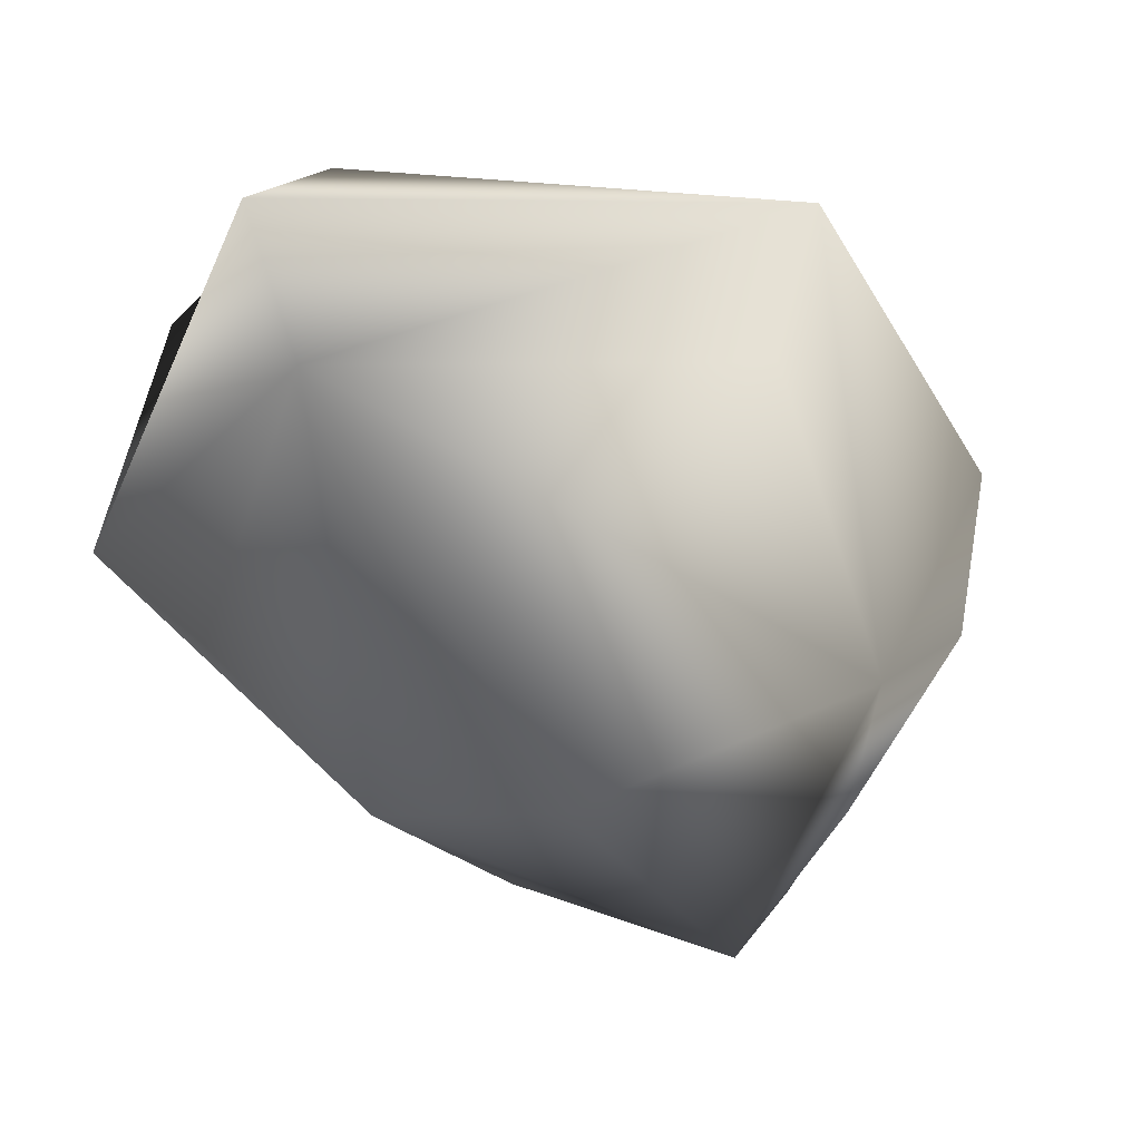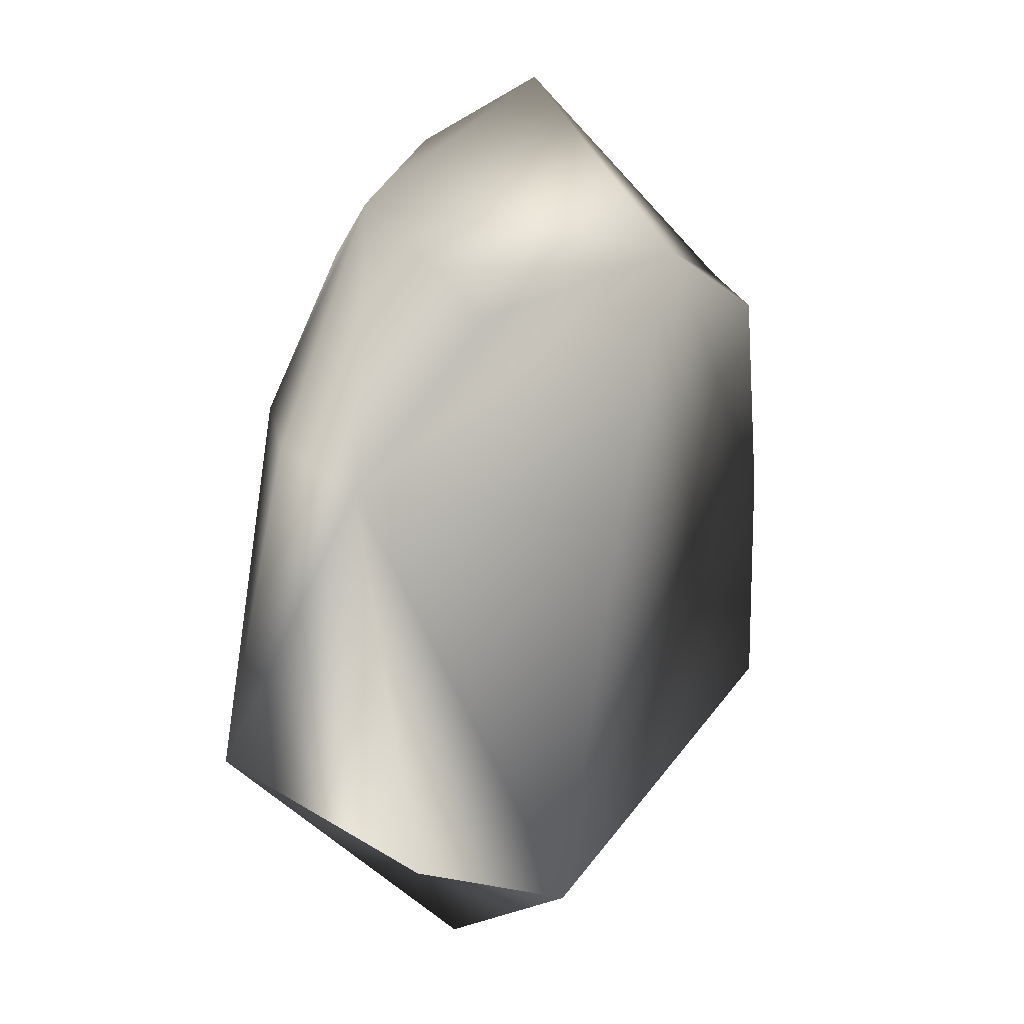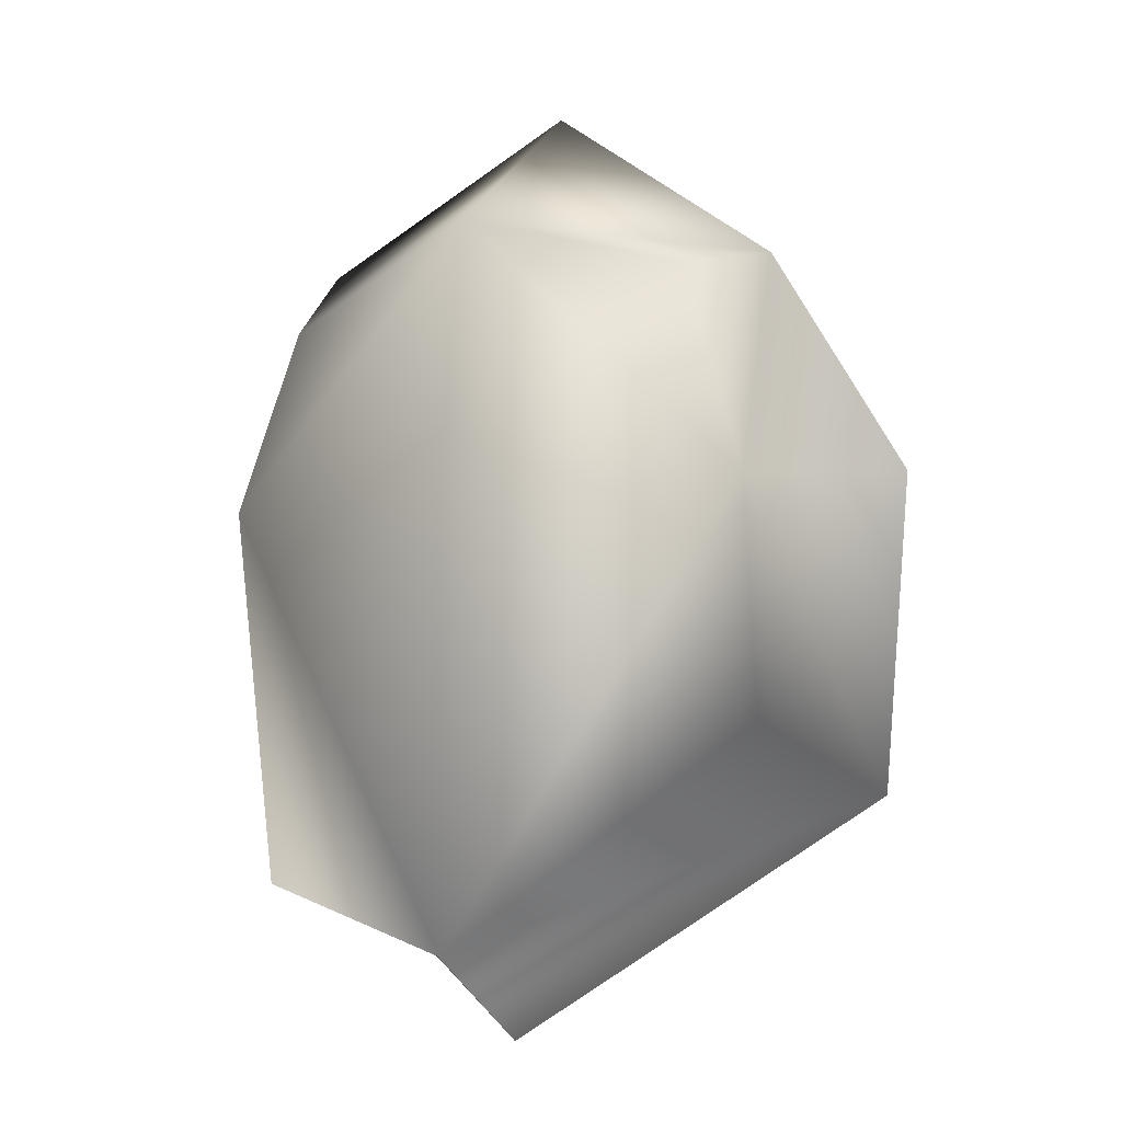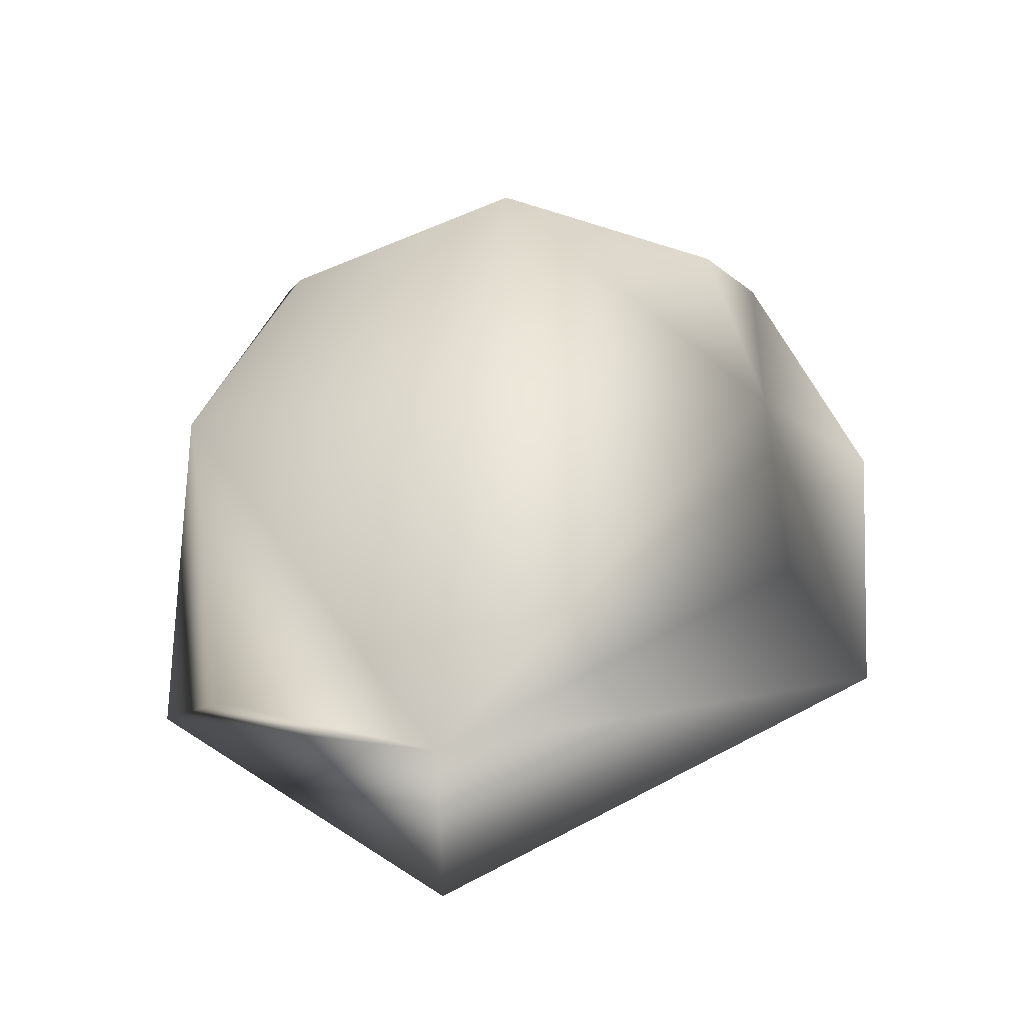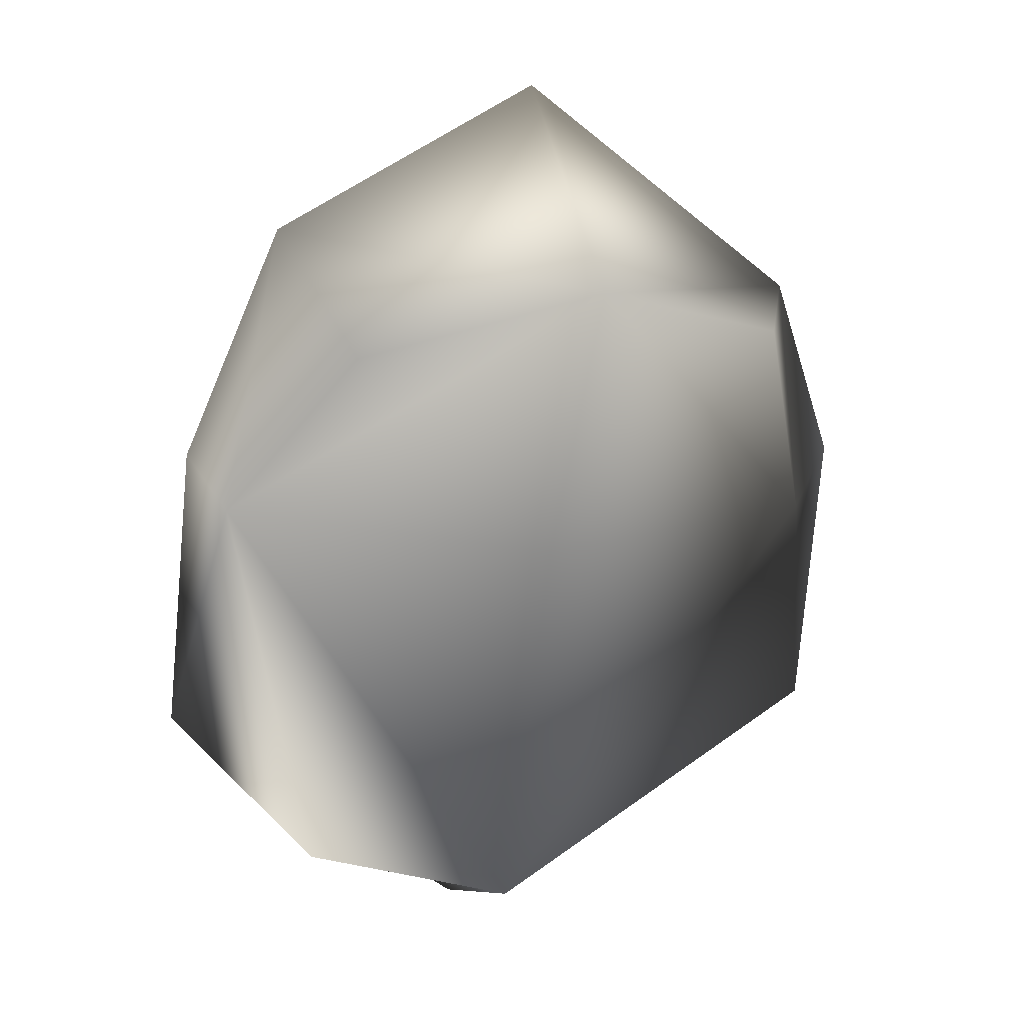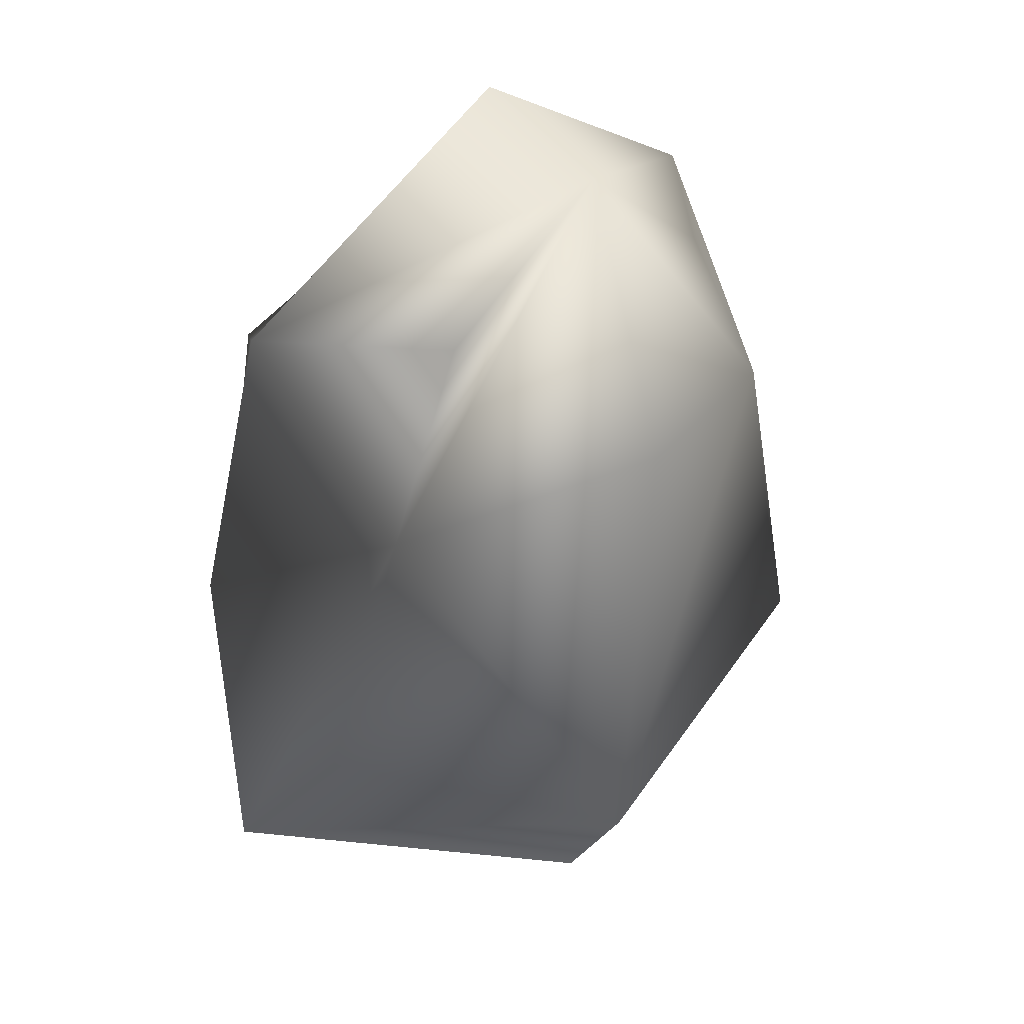
<metadata>
{"format":"obj","ext":"obj","renderer":"f3d","projection":"perspective","resolution":1024,"background":"white","views":[{"elev":-53.8,"azim":-154.2,"up":"+Y"},{"elev":10.9,"azim":138.8,"up":"+Z"},{"elev":-15.0,"azim":-137.6,"up":"+Z"},{"elev":-41.7,"azim":-164.4,"up":"+Z"},{"elev":20.3,"azim":166.5,"up":"+Z"},{"elev":23.7,"azim":-31.3,"up":"+Z"}]}
</metadata>
<code>
g default
v -0.159 0.04031 -0.1123
v -0.1333 0.05771 0.1146
v -0.1456 -0.05337 -0.09619
v -0.08019 -0.07527 0.1358
v 0.1583 -0.04472 -0.06549
v 0.107 -0.02114 0.1517
v 0.1333 0.07723 -0.1649
v 0.1032 0.09578 0.1258
v -0.1562 0.04403 0.00607
v -0.1301 -0.1013 0.04945
v 0.1426 -0.03505 0.06995
v 0.171 0.07653 0.04294
v -0.1864 -0.02138 -0.1425
v -0.1521 0.01267 0.1278
v 0.03815 -0.06007 -0.1879
v 0.009905 -0.0647 0.2096
v 0.2003 0.000587 -0.1079
v 0.1343 0.04055 0.1819
v 0.02003 0.0664 -0.2096
v -0.02473 0.1013 0.1537
v -0.2003 -0.02777 0.01439
v 0.0325 -0.09672 0.06067
v 0.1867 0.03675 0.06163
v 0.000428 0.09081 0.01006
v -0.008554 0.009066 0.2454
v 0.03848 -0.007372 -0.2454
g polySurface1397 polySurface1273
f 9 21 14 2
f 14 21 10 4
f 10 21 13 3
f 13 21 9 1
f 10 22 16 4
f 16 22 11 6
f 11 22 15 5
f 15 22 10 3
f 11 23 18 6
f 18 23 12 8
f 12 23 17 7
f 17 23 11 5
f 12 24 20 8
f 20 24 9 2
f 9 24 19 1
f 19 24 12 7
f 20 25 18 8
f 18 25 16 6
f 16 25 14 4
f 14 25 20 2
f 19 26 13 1
f 13 26 15 3
f 15 26 17 5
f 17 26 19 7

</code>
